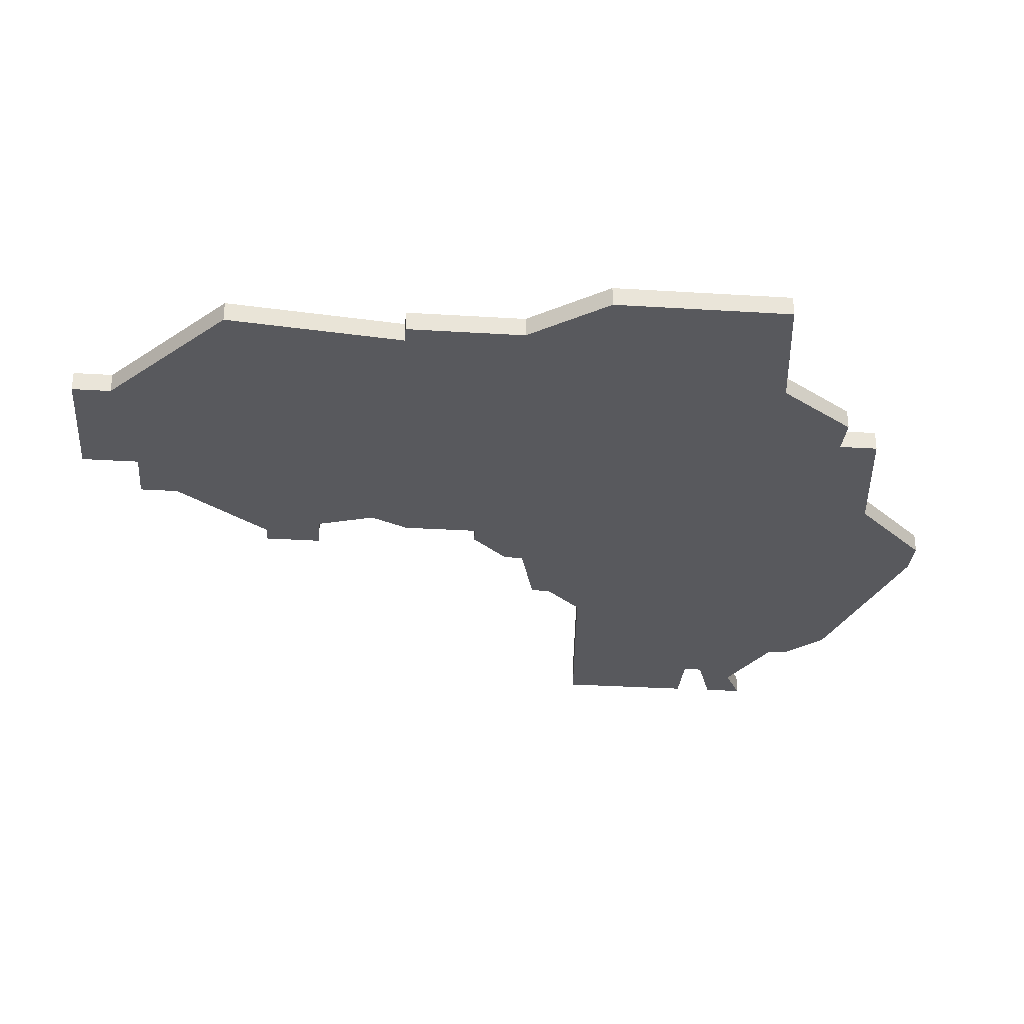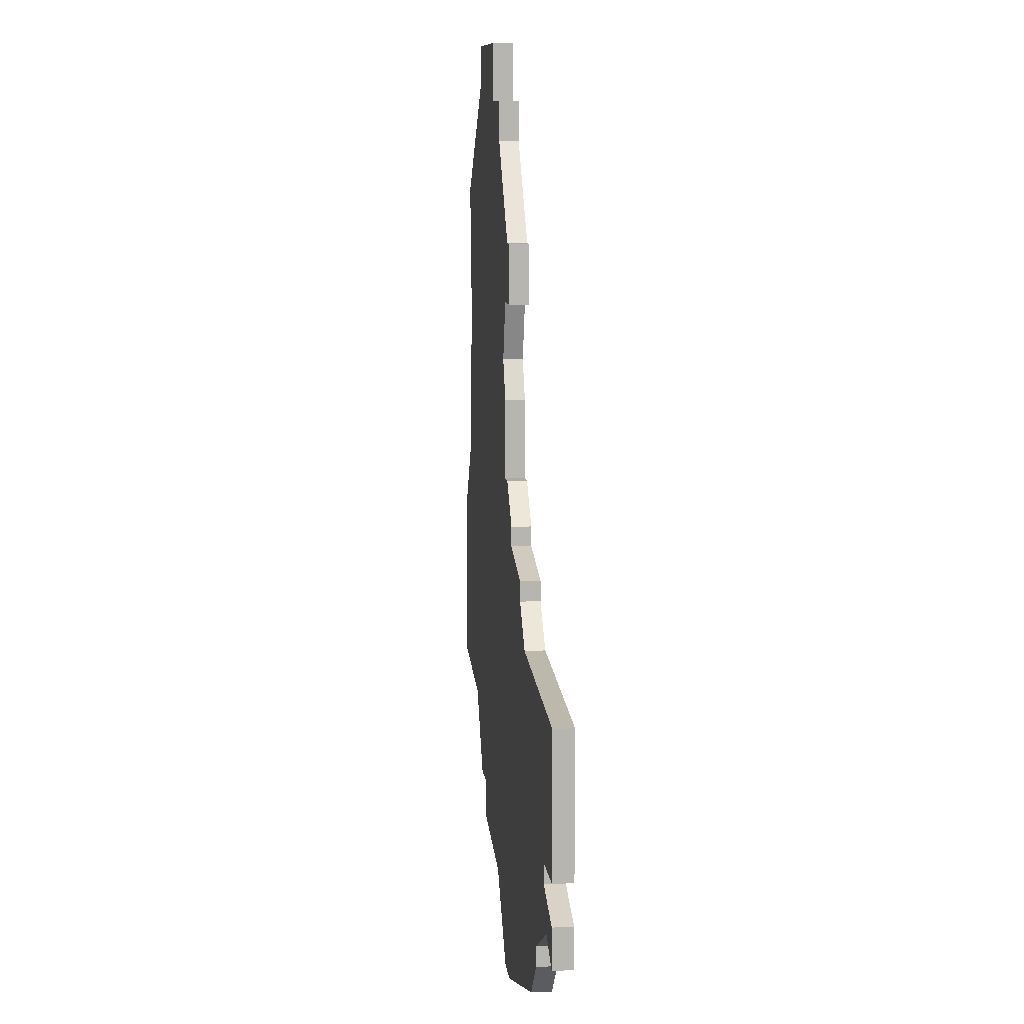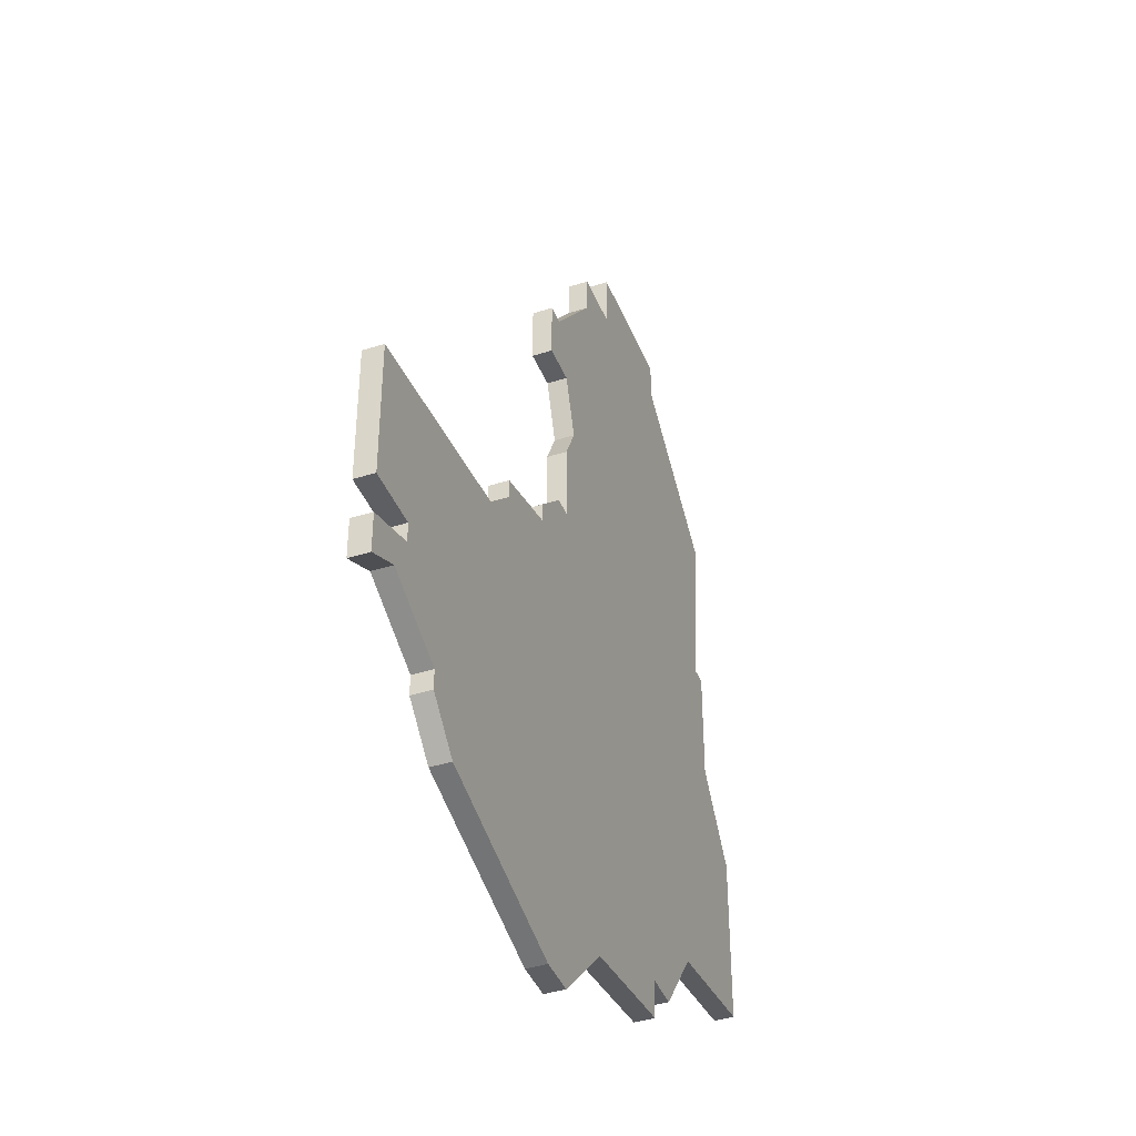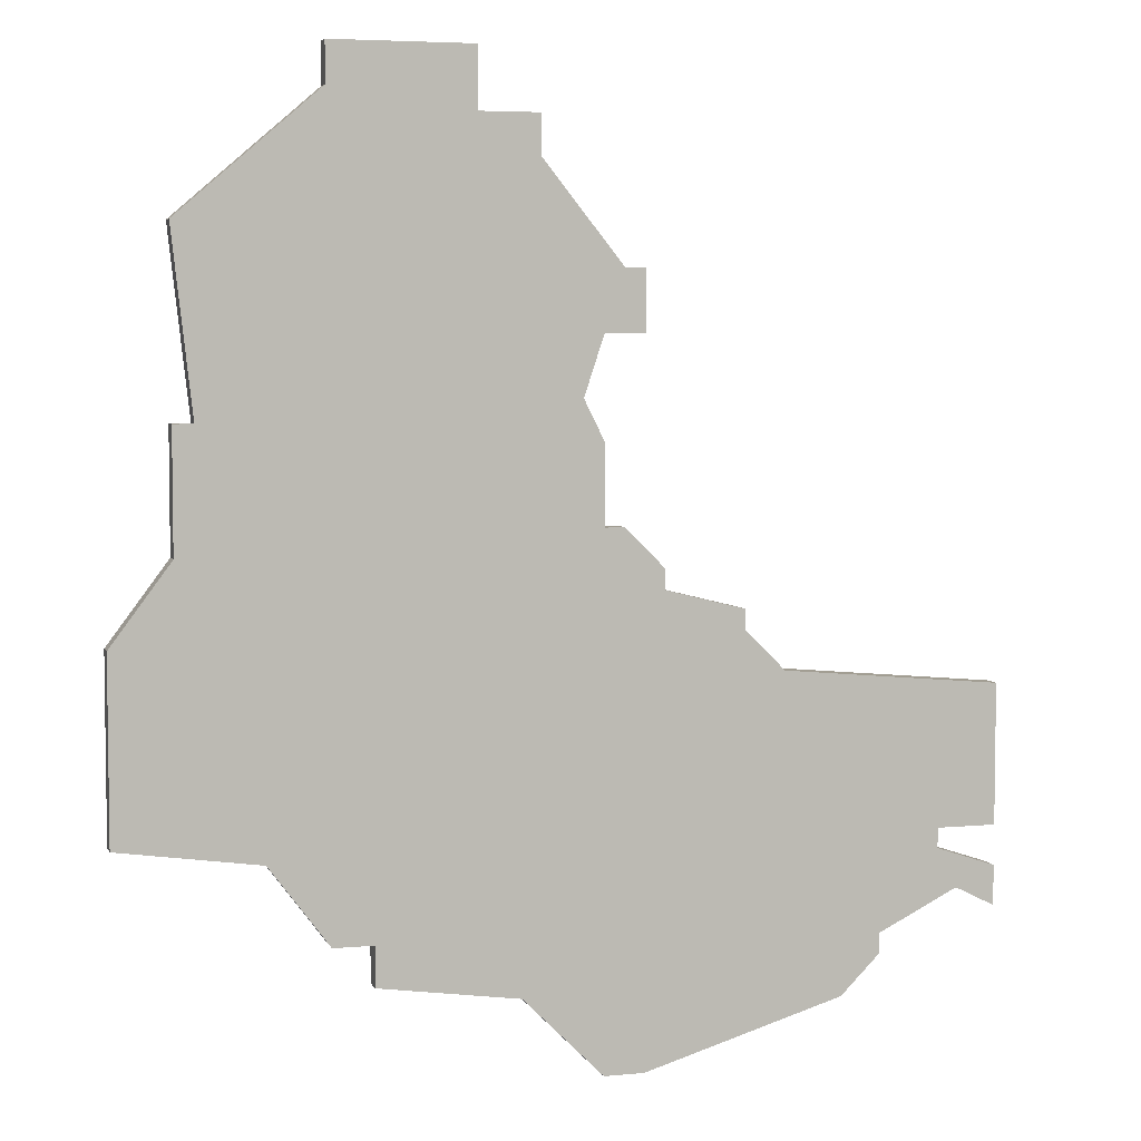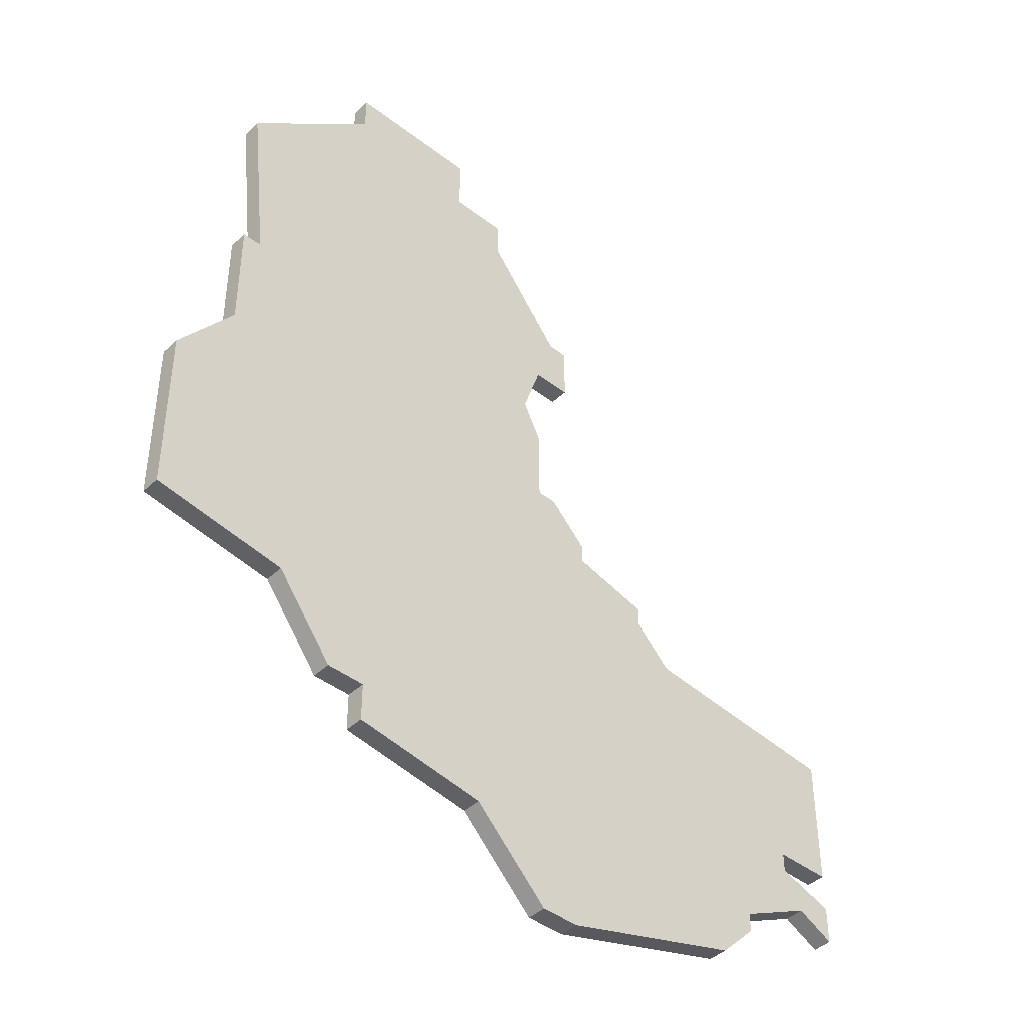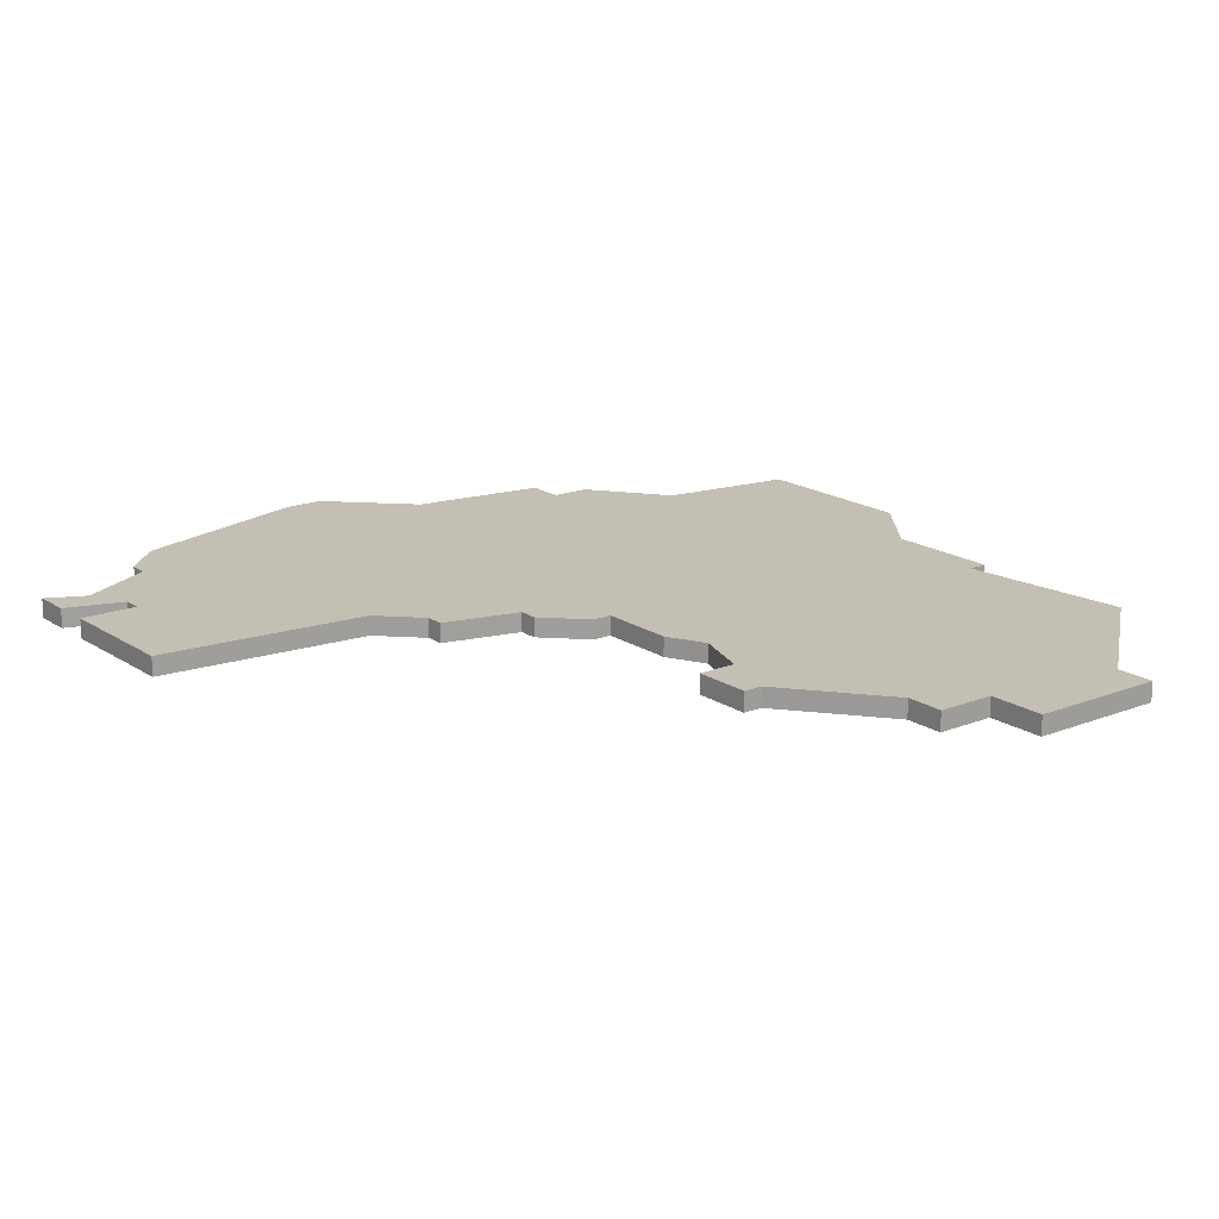
<metadata>
{"format":"obj","ext":"obj","renderer":"f3d","projection":"perspective","resolution":1024,"background":"white","views":[{"elev":-30.0,"azim":-95.2,"up":"+Z"},{"elev":9.4,"azim":84.0,"up":"+Y"},{"elev":-41.3,"azim":111.0,"up":"+Y"},{"elev":5.1,"azim":-16.4,"up":"+Y"},{"elev":-43.3,"azim":-42.2,"up":"+Y"},{"elev":17.7,"azim":142.1,"up":"+Z"}]}
</metadata>
<code>
v 1775 -1947 0
v 1775 -1947 1
v 1750 -1943 0
v 1750 -1943 1
v 1750 -1902 0
v 1750 -1902 1
v 1750 -1904 0
v 1750 -1904 1
v 1783 -1941 0
v 1783 -1941 1
v 1783 -1943 0
v 1783 -1943 1
v 1783 -1937 0
v 1783 -1937 1
v 1783 -1939 0
v 1783 -1939 1
v 1783 -1932 0
v 1783 -1932 1
v 1766 -1926 0
v 1766 -1926 1
v 1766 -1927 0
v 1766 -1927 1
v 1757 -1902 0
v 1757 -1902 1
v 1757 -1905 0
v 1757 -1905 1
v 1765 -1950 0
v 1765 -1950 1
v 1765 -1912 0
v 1765 -1912 1
v 1765 -1915 0
v 1765 -1915 1
v 1740 -1929 0
v 1740 -1929 1
v 1740 -1938 0
v 1740 -1938 1
v 1781 -1942 0
v 1781 -1942 1
v 1764 -1912 0
v 1764 -1912 1
v 1764 -1924 0
v 1764 -1924 1
v 1772 -1931 0
v 1772 -1931 1
v 1747 -1939 0
v 1747 -1939 1
v 1780 -1939 0
v 1780 -1939 1
v 1780 -1940 0
v 1780 -1940 1
v 1763 -1950 0
v 1763 -1950 1
v 1763 -1920 0
v 1763 -1920 1
v 1763 -1915 0
v 1763 -1915 1
v 1763 -1924 0
v 1763 -1924 1
v 1762 -1918 0
v 1762 -1918 1
v 1770 -1928 0
v 1770 -1928 1
v 1770 -1929 0
v 1770 -1929 1
v 1753 -1902 0
v 1753 -1902 1
v 1744 -1919 0
v 1744 -1919 1
v 1777 -1944 0
v 1777 -1944 1
v 1777 -1945 0
v 1777 -1945 1
v 1752 -1943 0
v 1752 -1943 1
v 1752 -1945 0
v 1752 -1945 1
v 1760 -1905 0
v 1760 -1905 1
v 1760 -1907 0
v 1760 -1907 1
v 1743 -1925 0
v 1743 -1925 1
v 1743 -1910 0
v 1743 -1910 1
v 1743 -1919 0
v 1743 -1919 1
v 1759 -1946 0
v 1759 -1946 1
f 57 45 81
f 35 33 45
f 81 45 33
f 73 3 45
f 87 73 21
f 73 87 75
f 67 57 81
f 73 57 21
f 73 45 57
f 27 51 87
f 53 57 59
f 81 85 67
f 67 83 7
f 65 7 5
f 7 25 67
f 79 59 25
f 7 65 25
f 55 59 79
f 77 79 25
f 65 23 25
f 59 67 25
f 59 57 67
f 1 27 43
f 49 37 69
f 1 43 69
f 1 69 71
f 49 69 47
f 9 11 37
f 13 15 47
f 17 13 47
f 37 49 9
f 47 69 43
f 29 31 39
f 55 39 31
f 79 39 55
f 87 21 63
f 47 43 17
f 63 21 61
f 41 19 21
f 63 43 87
f 41 21 57
f 87 43 27
f 82 46 58
f 46 34 36
f 34 46 82
f 46 4 74
f 22 74 88
f 76 88 74
f 82 58 68
f 22 58 74
f 58 46 74
f 88 52 28
f 60 58 54
f 68 86 82
f 8 84 68
f 6 8 66
f 68 26 8
f 26 60 80
f 26 66 8
f 80 60 56
f 26 80 78
f 26 24 66
f 26 68 60
f 68 58 60
f 44 28 2
f 70 38 50
f 70 44 2
f 72 70 2
f 48 70 50
f 38 12 10
f 48 16 14
f 48 14 18
f 10 50 38
f 44 70 48
f 40 32 30
f 32 40 56
f 56 40 80
f 64 22 88
f 18 44 48
f 62 22 64
f 22 20 42
f 88 44 64
f 58 22 42
f 28 44 88
f 6 66 5
f 5 66 65
f 8 6 7
f 7 6 5
f 84 8 83
f 83 8 7
f 68 84 67
f 67 84 83
f 86 68 85
f 85 68 67
f 82 86 81
f 81 86 85
f 34 82 33
f 33 82 81
f 36 34 35
f 35 34 33
f 46 36 45
f 45 36 35
f 4 46 3
f 3 46 45
f 74 4 73
f 73 4 3
f 76 74 75
f 75 74 73
f 88 76 87
f 87 76 75
f 52 88 51
f 51 88 87
f 28 52 27
f 27 52 51
f 2 28 1
f 1 28 27
f 72 2 71
f 71 2 1
f 70 72 69
f 69 72 71
f 38 70 37
f 37 70 69
f 12 38 11
f 11 38 37
f 10 12 9
f 9 12 11
f 50 10 49
f 49 10 9
f 48 50 47
f 47 50 49
f 16 48 15
f 15 48 47
f 14 16 13
f 13 16 15
f 18 14 17
f 17 14 13
f 44 18 43
f 43 18 17
f 64 44 63
f 63 44 43
f 62 64 61
f 61 64 63
f 22 62 21
f 21 62 61
f 20 22 19
f 19 22 21
f 42 20 41
f 41 20 19
f 58 42 57
f 57 42 41
f 54 58 53
f 53 58 57
f 60 54 59
f 59 54 53
f 56 60 55
f 55 60 59
f 32 56 31
f 31 56 55
f 30 32 29
f 29 32 31
f 40 30 39
f 39 30 29
f 80 40 79
f 79 40 39
f 78 80 77
f 77 80 79
f 26 78 25
f 25 78 77
f 66 24 65
f 65 24 23
f 24 26 23
f 23 26 25

</code>
